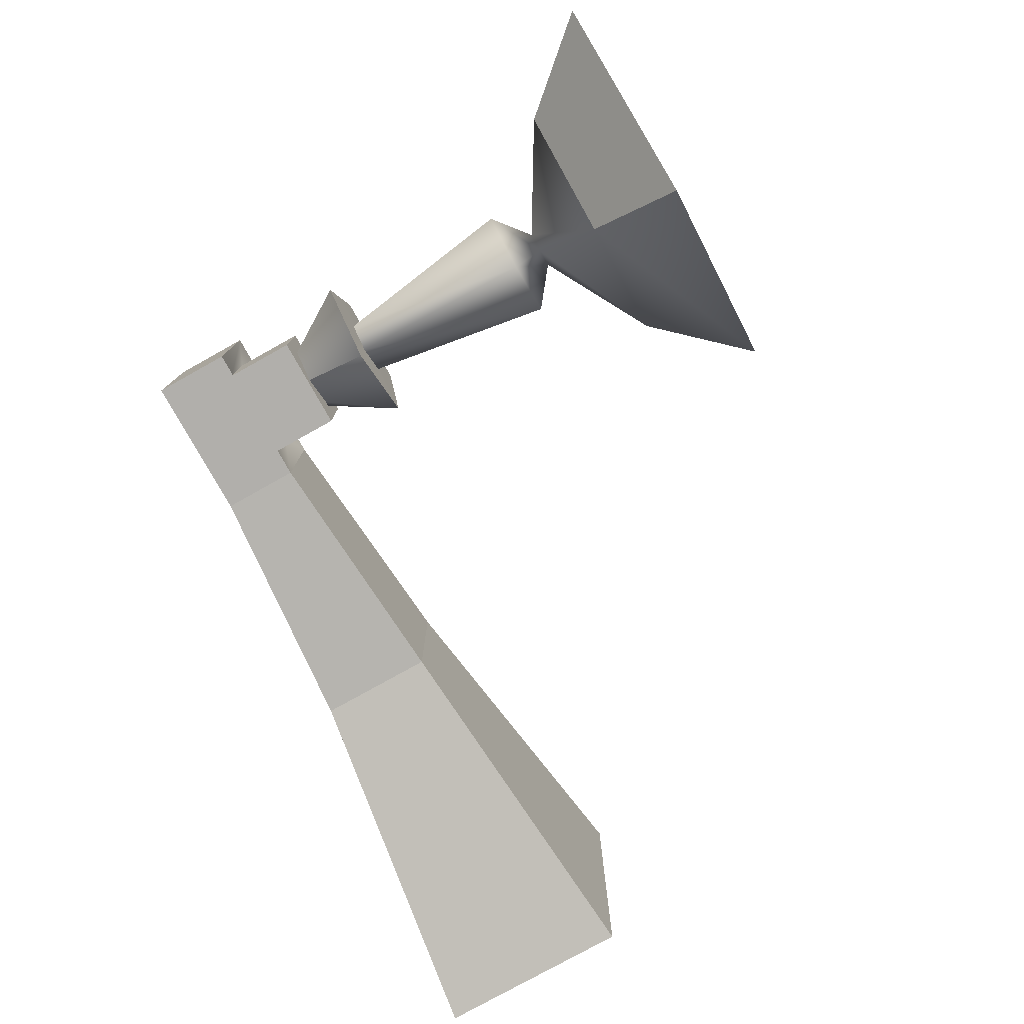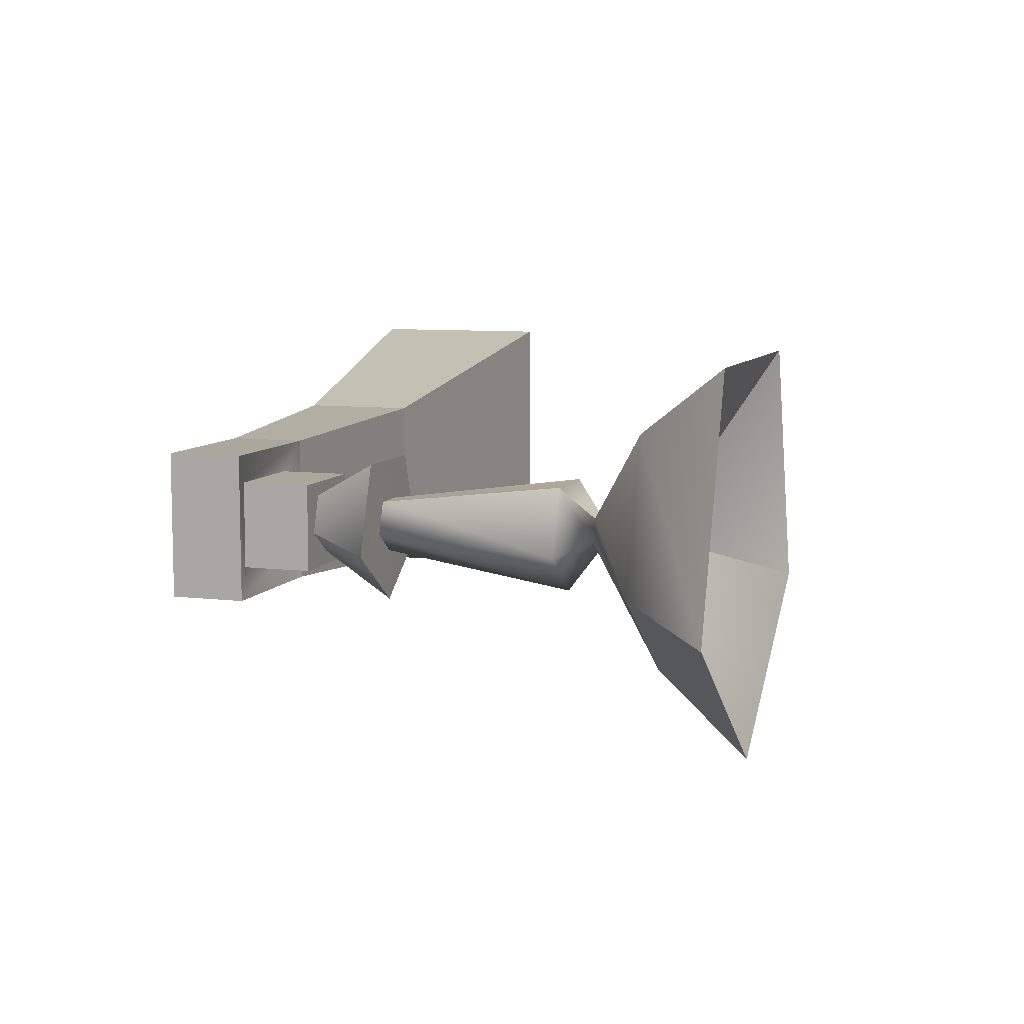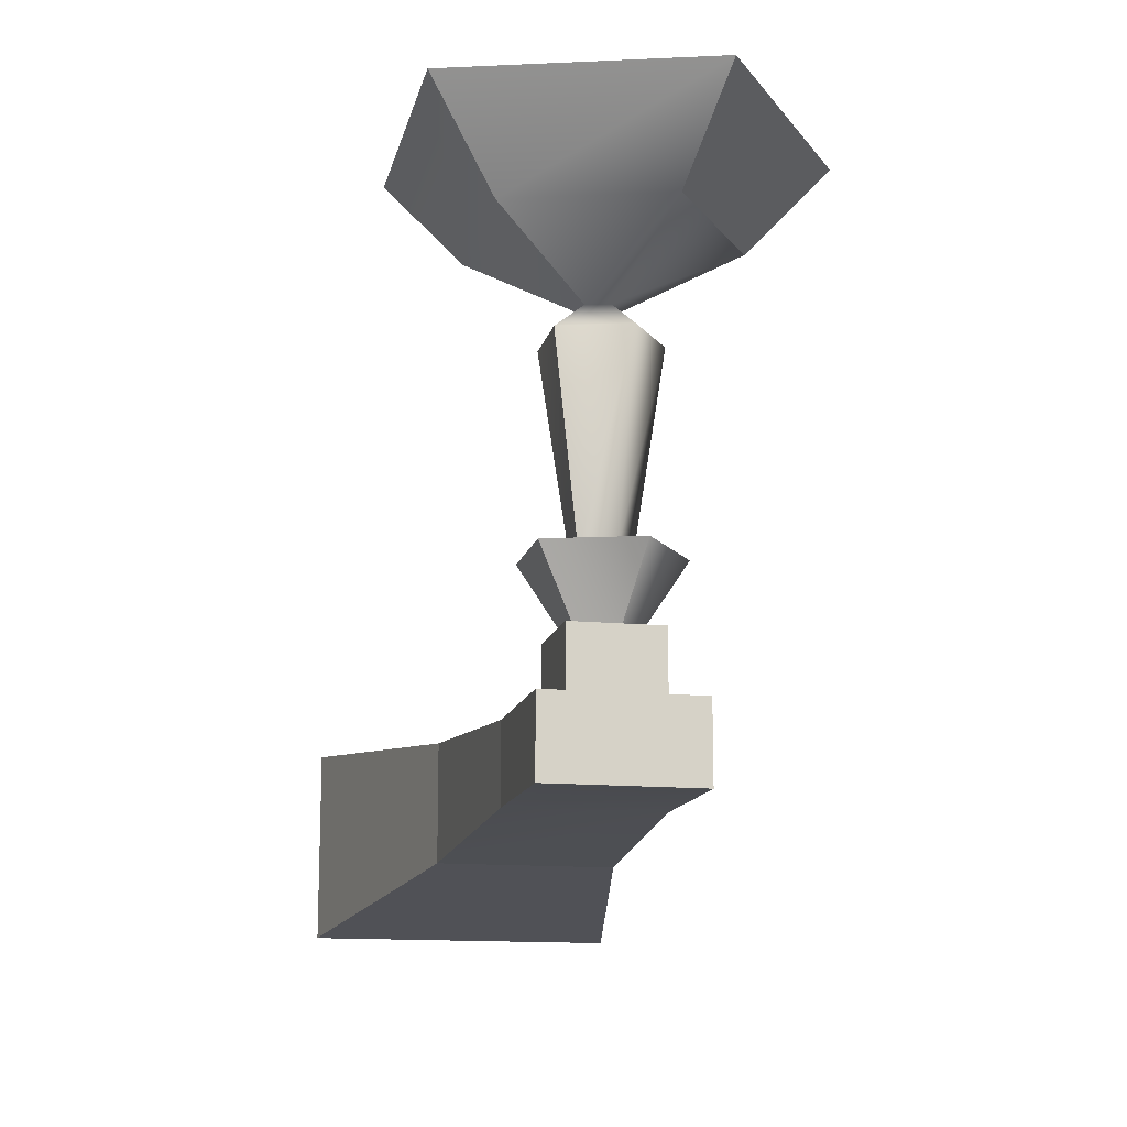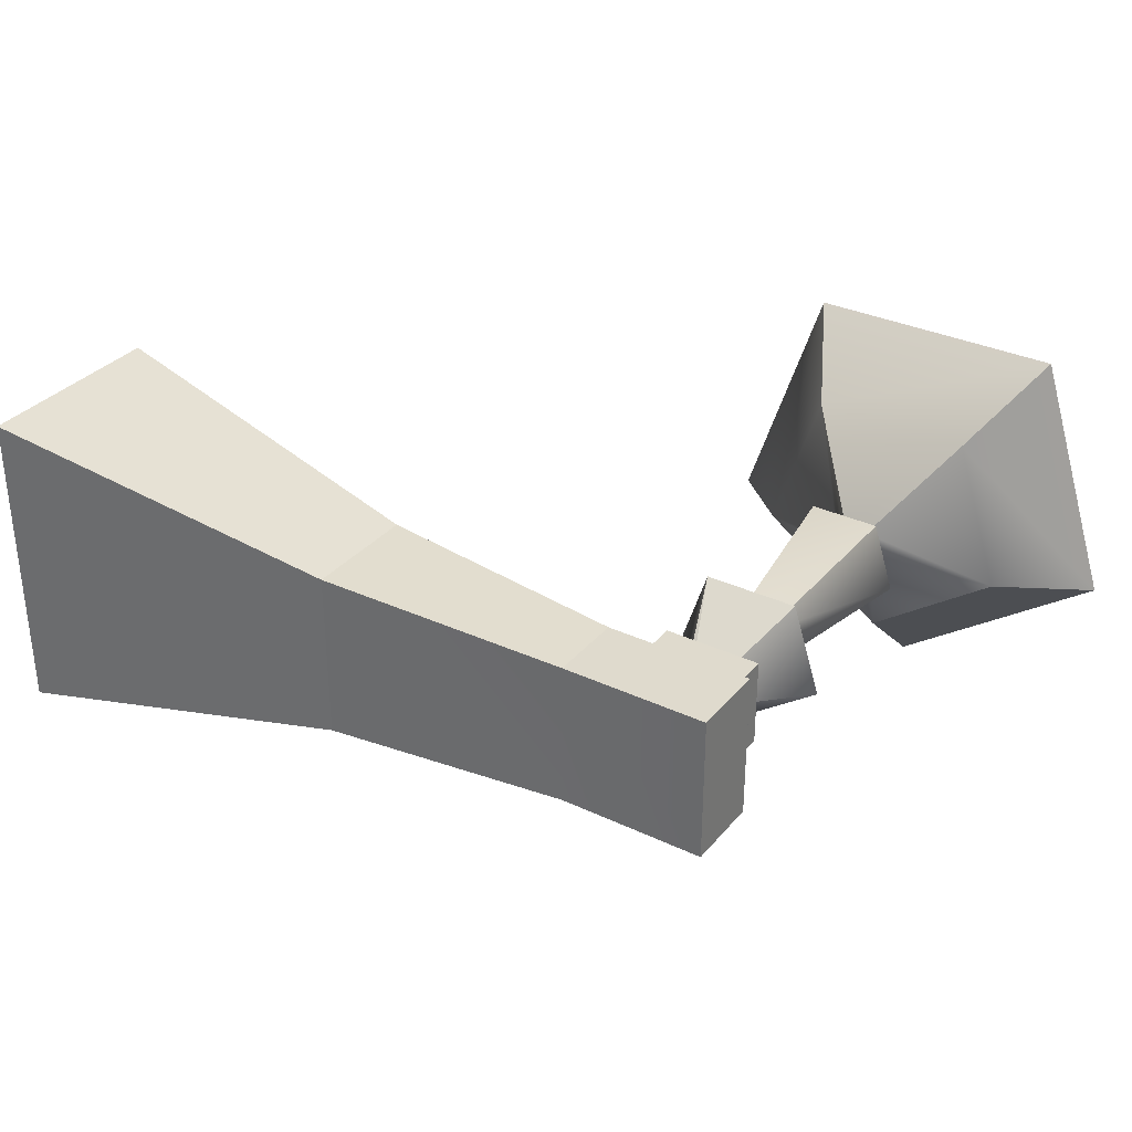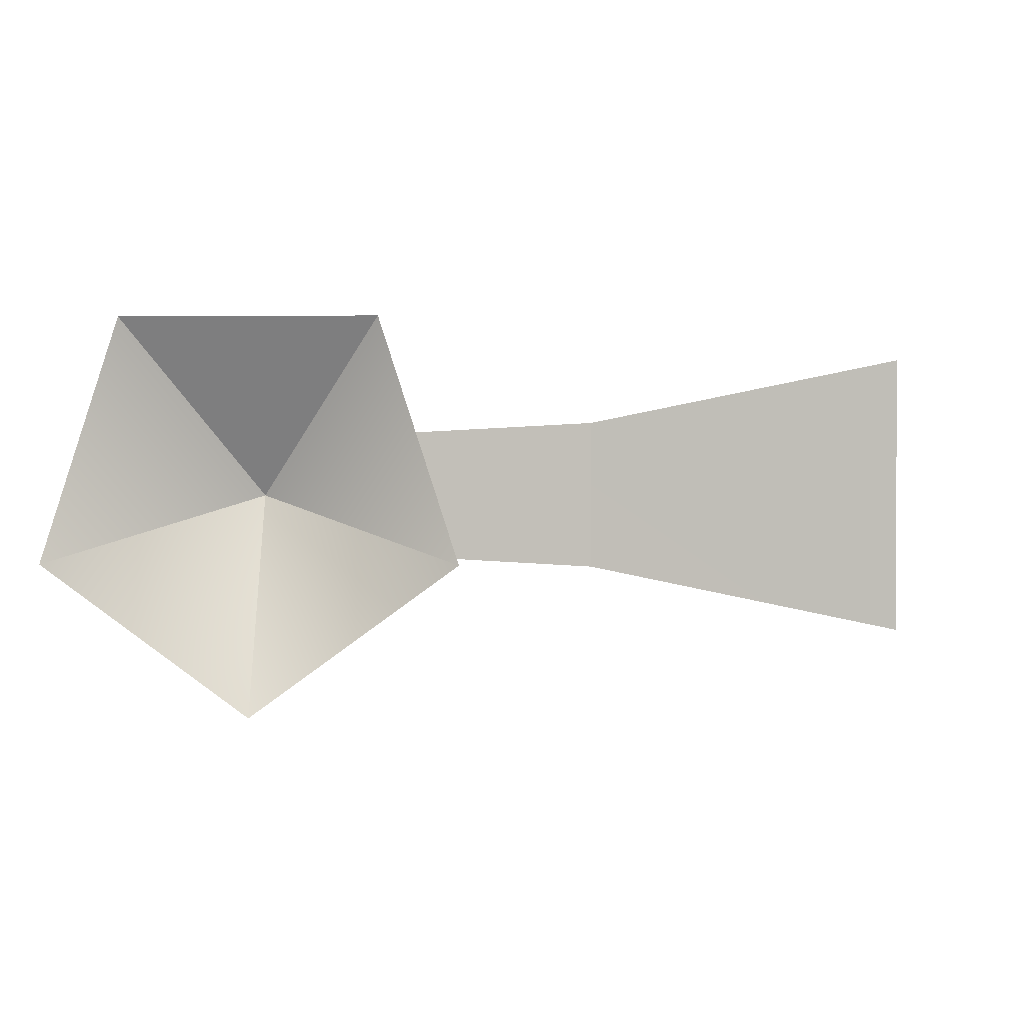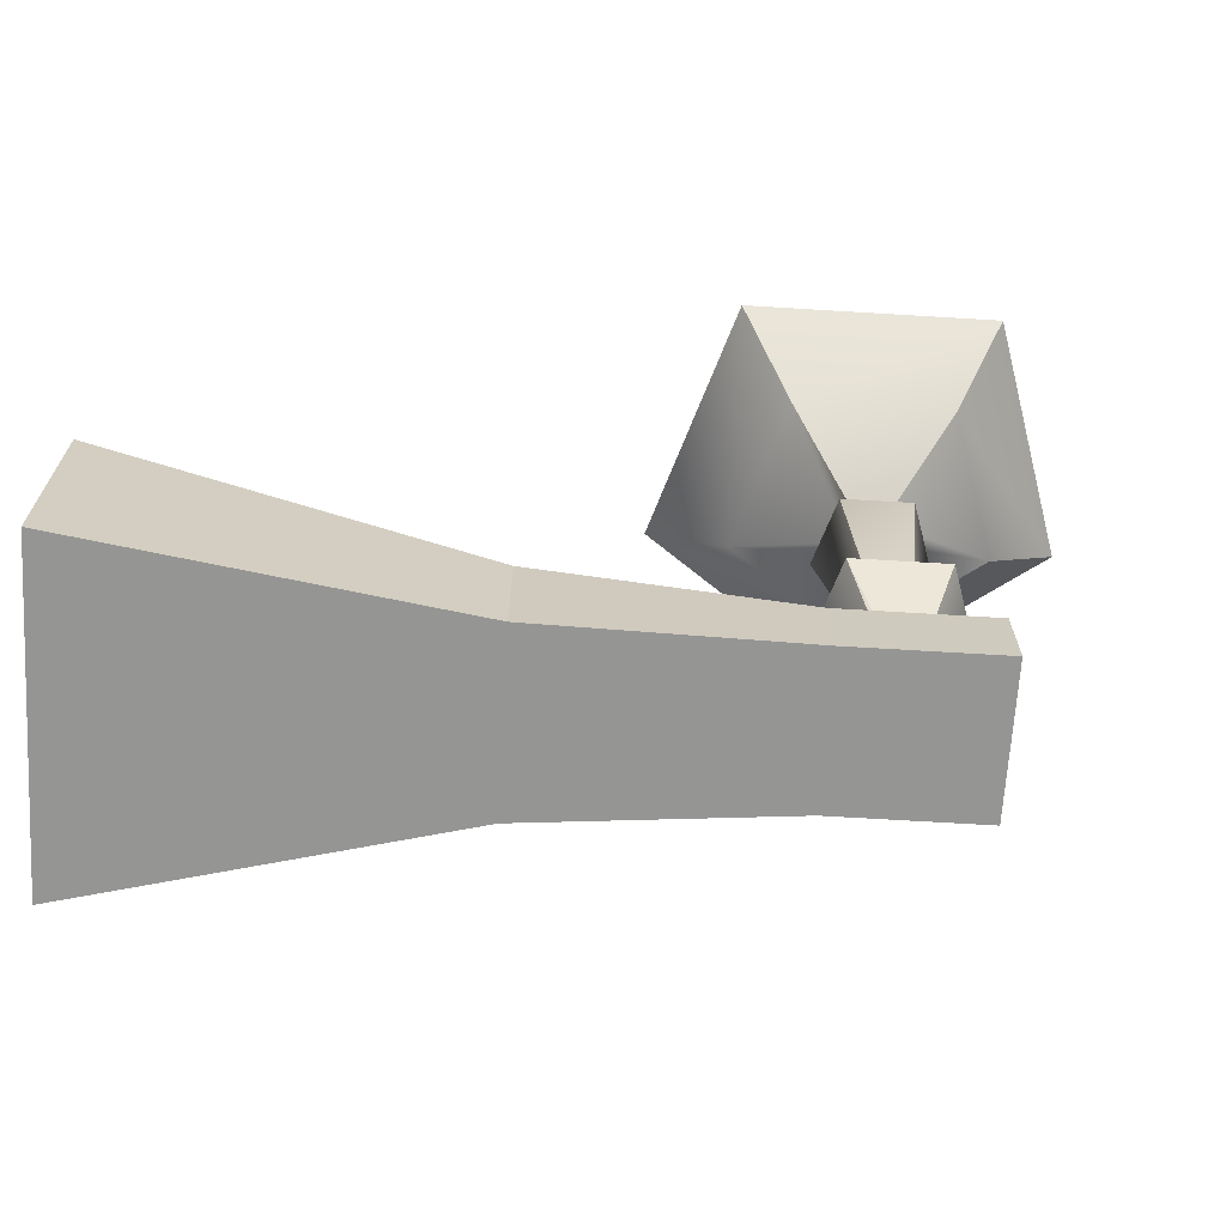
<metadata>
{"format":"obj","ext":"obj","renderer":"f3d","projection":"perspective","resolution":1024,"background":"white","views":[{"elev":-78.3,"azim":119.2,"up":"+Z"},{"elev":8.4,"azim":108.4,"up":"+Z"},{"elev":-13.9,"azim":77.6,"up":"+Y"},{"elev":32.7,"azim":33.2,"up":"+Z"},{"elev":1.0,"azim":-177.0,"up":"+Z"},{"elev":-67.3,"azim":-3.5,"up":"+Y"}]}
</metadata>
<code>
g Object121
v 5.517 7.464 -4.535
v 0.7331 7.464 -1.061
v 5.515 5.193 0.4939
v 3.765 -1.235 -0.07623
v 5.517 -1.235 -1.346
v 5.552 -4.01 0.5064
v 5.366 -4.01 0.4438
v 4.88 -1.225 0.2858
v 5.517 -1.225 -0.1748
v 5.517 -1.235 -1.346
v 3.765 -1.235 -0.07623
v 4.203 3.225 0.06604
v 5.517 3.225 -0.8861
v 5.517 -1.225 -0.1748
v 4.88 -1.225 0.2858
v 5.082 3.923 0.3512
v 5.517 3.923 0.03802
v 2.563 5.384 -0.4669
v 5.517 5.384 -2.611
v 0.7331 7.464 -1.061
v 5.517 7.464 -4.535
v 2.558 7.464 4.561
v 5.515 5.193 0.4939
v 4.432 -1.235 1.982
v 5.366 -4.01 0.4438
v 5.552 -4.01 0.5064
v 4.432 -1.235 1.982
v 5.121 -1.225 1.034
v 4.432 -1.235 1.982
v 4.703 3.225 1.609
v 5.121 -1.225 1.034
v 5.246 3.923 0.8616
v 3.689 5.384 3.005
v 2.558 7.464 4.561
v 2.558 7.464 4.561
v 8.47 7.464 4.563
v 5.515 5.193 0.4939
v 6.596 -1.235 1.984
v 4.432 -1.235 1.982
v 5.552 -4.01 0.5064
v 5.907 -1.225 1.036
v 6.596 -1.235 1.984
v 6.325 3.225 1.611
v 4.703 3.225 1.609
v 5.121 -1.225 1.034
v 5.907 -1.225 1.036
v 5.782 3.923 0.8639
v 5.246 3.923 0.8616
v 7.339 5.384 3.007
v 3.689 5.384 3.005
v 5.246 3.923 0.8616
v 5.782 3.923 0.8639
v 8.47 7.464 4.563
v 2.558 7.464 4.561
v 8.47 7.464 4.563
v 10.3 7.464 -1.059
v 5.515 5.193 0.4939
v 7.266 -1.235 -0.07333
v 6.596 -1.235 1.984
v 5.552 -4.01 0.5064
v 6.152 -1.225 0.2887
v 7.266 -1.235 -0.07333
v 6.828 3.225 0.06894
v 6.325 3.225 1.611
v 5.907 -1.225 1.036
v 6.152 -1.225 0.2887
v 5.949 3.923 0.3548
v 5.782 3.923 0.8639
v 8.468 5.384 -0.4641
v 7.339 5.384 3.007
v 10.3 7.464 -1.059
v 8.47 7.464 4.563
v 5.515 5.193 0.4939
v 5.552 -4.01 0.5064
v 5.517 5.384 -2.611
v 10.3 7.464 -1.059
v 8.468 5.384 -0.4641
v 5.517 7.464 -4.535
v 7.202 -4.298 -1.285
v 7.202 -4.298 2.148
v 7.202 -6.074 2.148
v 7.202 -6.074 -1.285
v 7.202 -6.074 -1.285
v 7.202 -6.074 2.148
v 3.799 -6.074 2.148
v 3.799 -6.074 -1.285
v 7.202 -4.298 -1.285
v 7.202 -6.074 -1.285
v 3.799 -6.074 -1.285
v 3.799 -4.298 -1.285
v 6.621 -2.838 1.446
v 6.621 -2.838 -0.5836
v 4.38 -2.838 -0.5836
v 4.38 -2.838 1.446
v 7.202 -6.074 2.148
v 7.202 -4.298 2.148
v 3.799 -4.298 2.148
v 3.799 -6.074 2.148
v 4.38 -4.468 1.446
v 4.38 -4.468 -0.5836
v 3.799 -4.298 -1.285
v 3.799 -4.298 2.148
v 6.621 -4.468 -0.5836
v 6.621 -4.468 1.446
v 7.202 -4.298 2.148
v 7.202 -4.298 -1.285
v 4.38 -2.838 1.446
v 4.38 -2.838 -0.5836
v 4.38 -4.468 -0.5836
v 4.38 -4.468 1.446
v 6.621 -2.838 1.446
v 4.38 -2.838 1.446
v 4.38 -4.468 1.446
v 6.621 -4.468 1.446
v 6.621 -2.838 -0.5836
v 6.621 -2.838 1.446
v 6.621 -4.468 1.446
v 6.621 -4.468 -0.5836
v 4.38 -2.838 -0.5836
v 6.621 -2.838 -0.5836
v 6.621 -4.468 -0.5836
v 4.38 -4.468 -0.5836
v -2.087 -3.822 2.443
v -2.087 -6.513 2.443
v 3.799 -6.074 2.148
v 3.799 -4.298 2.148
v -2.087 -3.807 -1.581
v -2.087 -3.822 2.443
v 3.799 -4.298 2.148
v 3.799 -4.298 -1.285
v -2.087 -6.513 -1.581
v -2.087 -3.807 -1.581
v 3.799 -4.298 -1.285
v 3.799 -6.074 -1.285
v -2.087 -6.513 2.443
v -2.087 -6.513 -1.581
v -10.44 -2.878 4.113
v -10.44 -7.494 4.113
v -2.087 -6.513 2.443
v -2.087 -3.822 2.443
v -10.44 -2.864 -3.251
v -10.44 -2.878 4.113
v -2.087 -3.822 2.443
v -2.087 -3.807 -1.581
v -10.44 -7.494 -3.251
v -10.44 -2.864 -3.251
v -2.087 -3.807 -1.581
v -2.087 -6.513 -1.581
v -10.44 -7.494 4.113
v -10.44 -7.494 -3.251
v -2.087 -6.513 -1.581
v -2.087 -6.513 2.443
f 3 1 2
f 6 4 5
f 4 6 7
f 10 8 9
f 8 10 11
f 14 12 13
f 12 14 15
f 13 16 17
f 16 13 12
f 17 18 19
f 18 17 16
f 19 20 21
f 20 19 18
f 23 2 22
f 7 24 4
f 27 25 26
f 11 28 8
f 28 11 29
f 15 30 12
f 30 15 31
f 12 32 16
f 32 12 30
f 16 33 18
f 33 16 32
f 18 34 20
f 34 18 33
f 37 35 36
f 40 38 39
f 29 41 28
f 41 29 42
f 45 43 44
f 43 45 46
f 44 47 48
f 47 44 43
f 51 49 50
f 49 51 52
f 50 53 54
f 53 50 49
f 57 55 56
f 60 58 59
f 42 61 41
f 61 42 62
f 65 63 64
f 63 65 66
f 64 67 68
f 67 64 63
f 68 69 70
f 69 68 67
f 70 71 72
f 71 70 69
f 73 56 1
f 74 5 58
f 62 9 61
f 9 62 10
f 66 13 63
f 13 66 14
f 63 17 67
f 17 63 13
f 67 19 69
f 19 67 17
f 77 75 76
f 78 76 75
f 81 79 80
f 79 81 82
f 85 83 84
f 83 85 86
f 89 87 88
f 87 89 90
f 93 91 92
f 91 93 94
f 97 95 96
f 95 97 98
f 101 99 100
f 99 101 102
f 105 103 104
f 103 105 106
f 106 100 103
f 100 106 101
f 102 104 99
f 104 102 105
f 109 107 108
f 107 109 110
f 113 111 112
f 111 113 114
f 117 115 116
f 115 117 118
f 121 119 120
f 119 121 122
f 125 123 124
f 123 125 126
f 129 127 128
f 127 129 130
f 133 131 132
f 131 133 134
f 86 135 136
f 135 86 85
f 139 137 138
f 137 139 140
f 143 141 142
f 141 143 144
f 147 145 146
f 145 147 148
f 151 149 150
f 149 151 152

</code>
